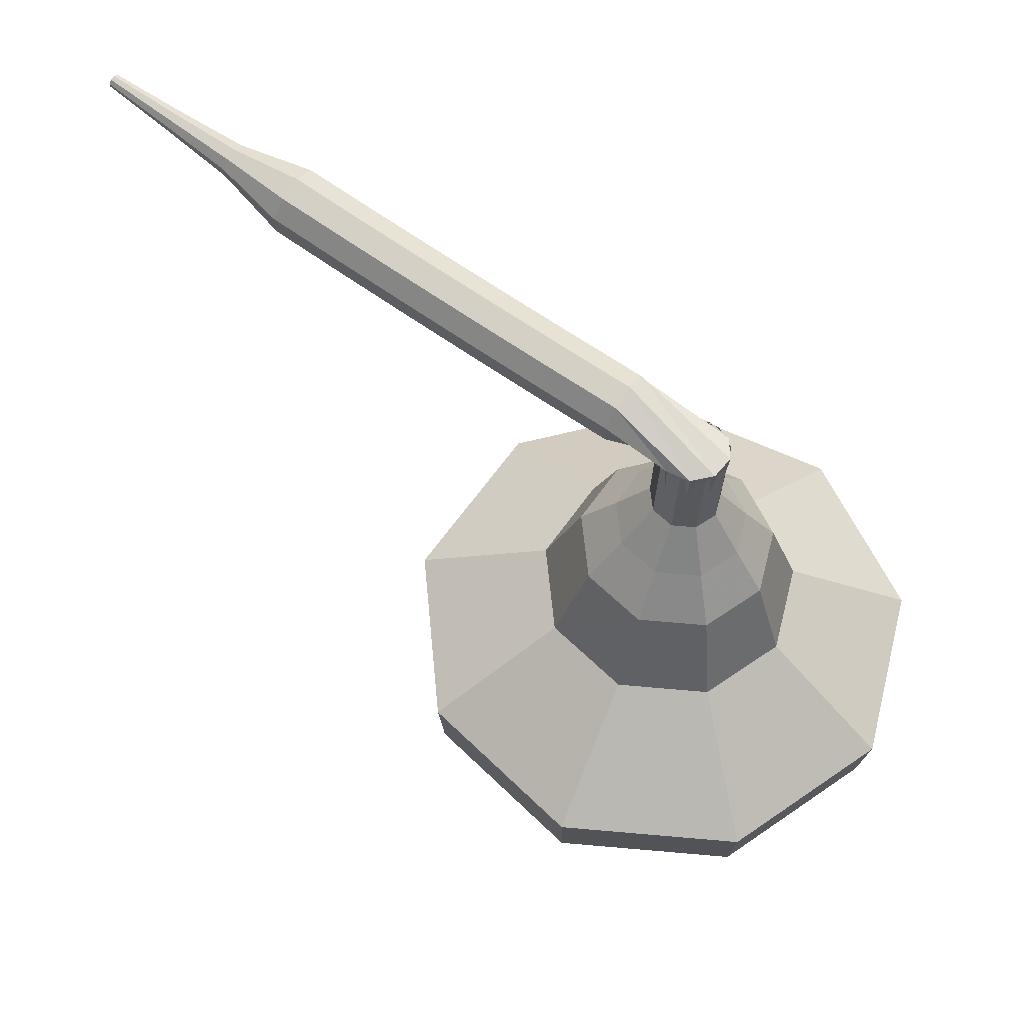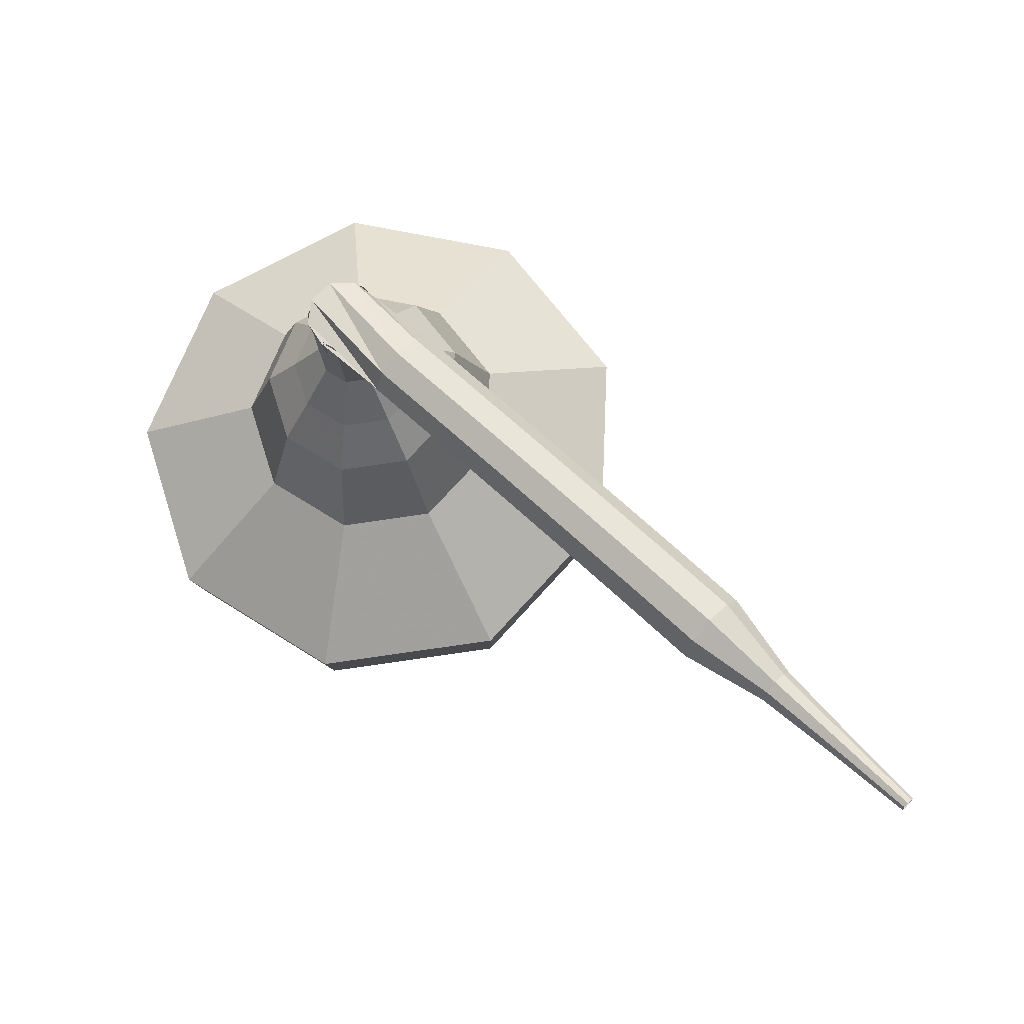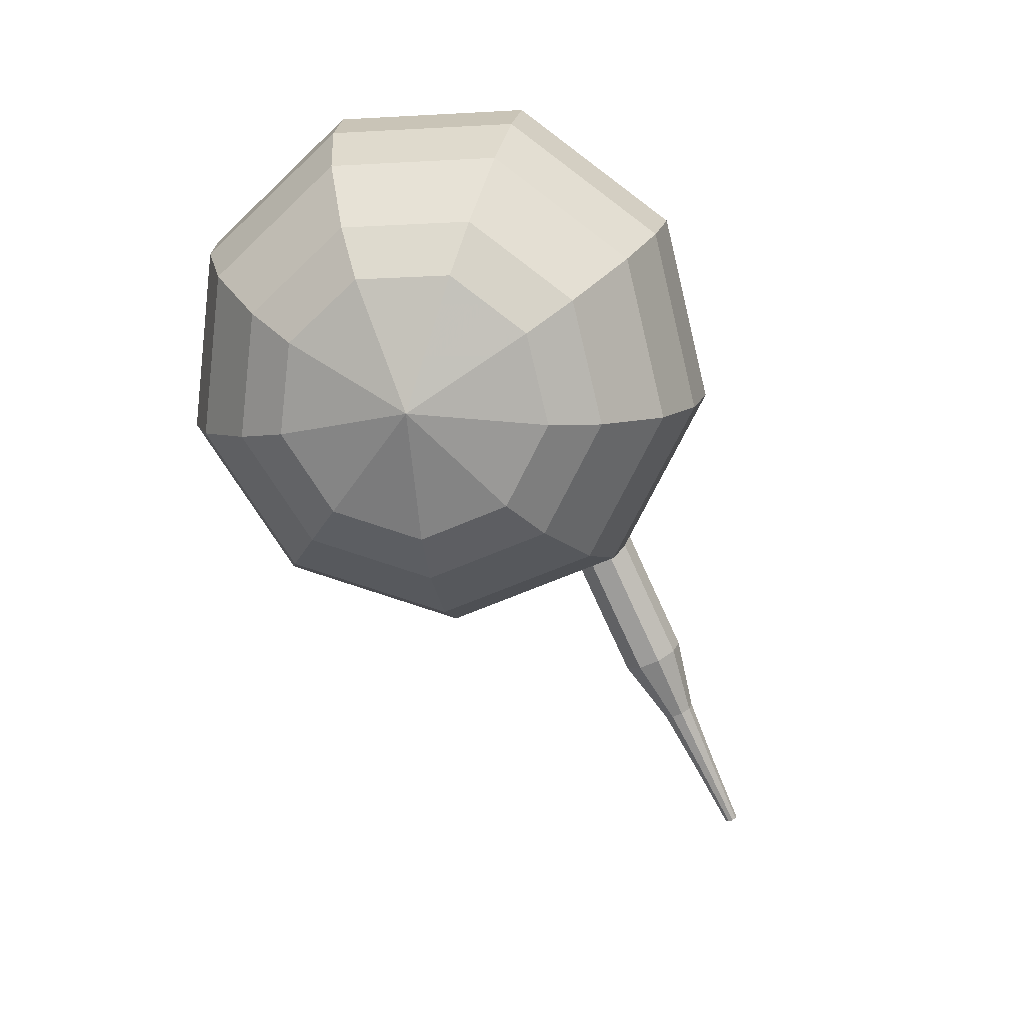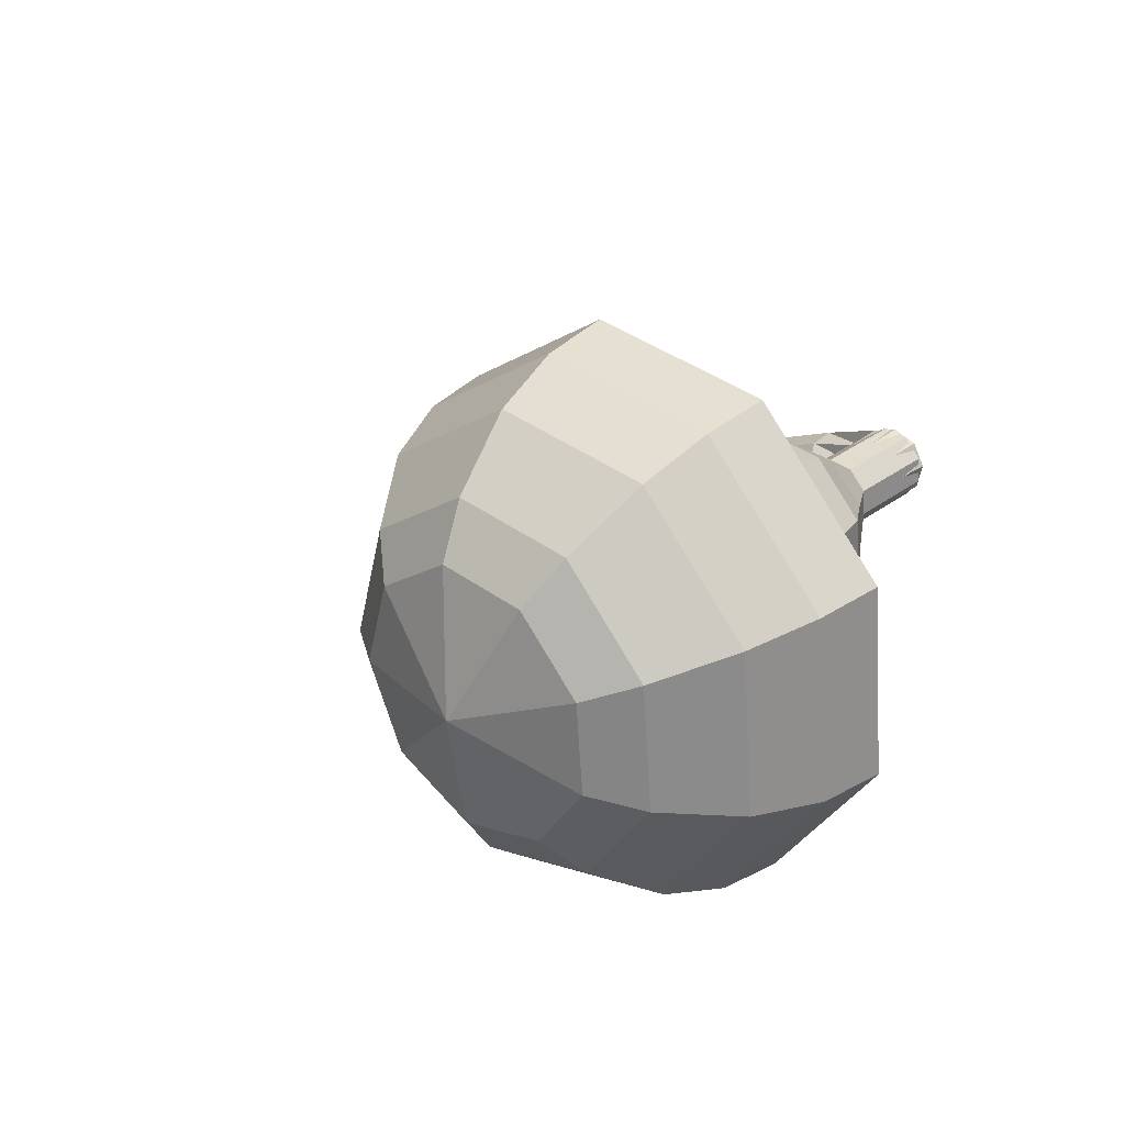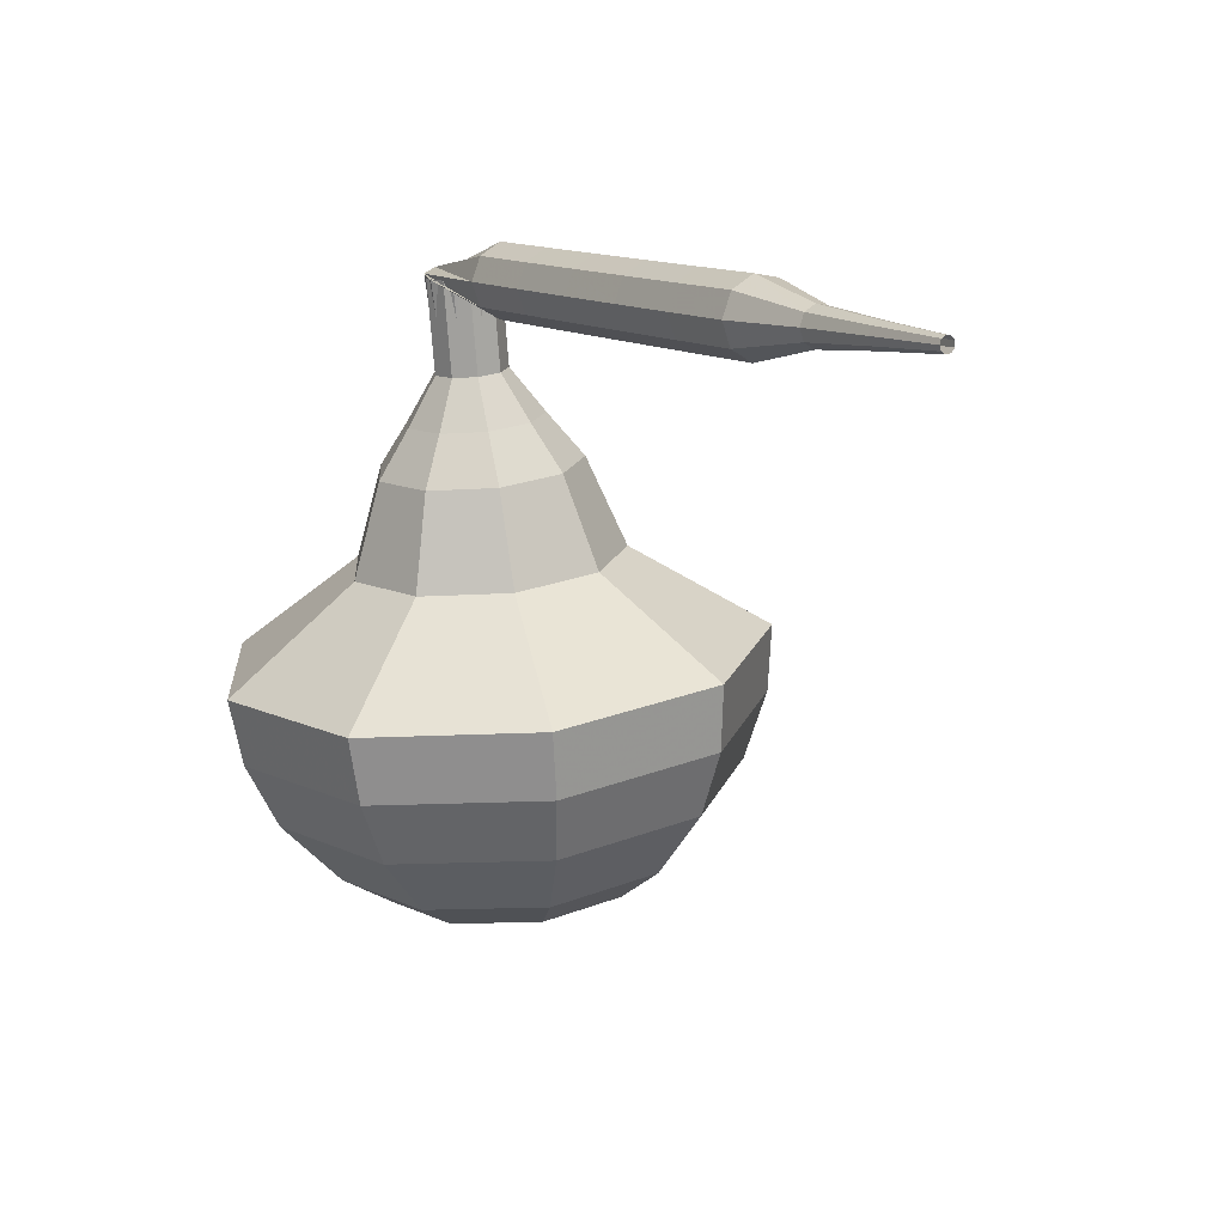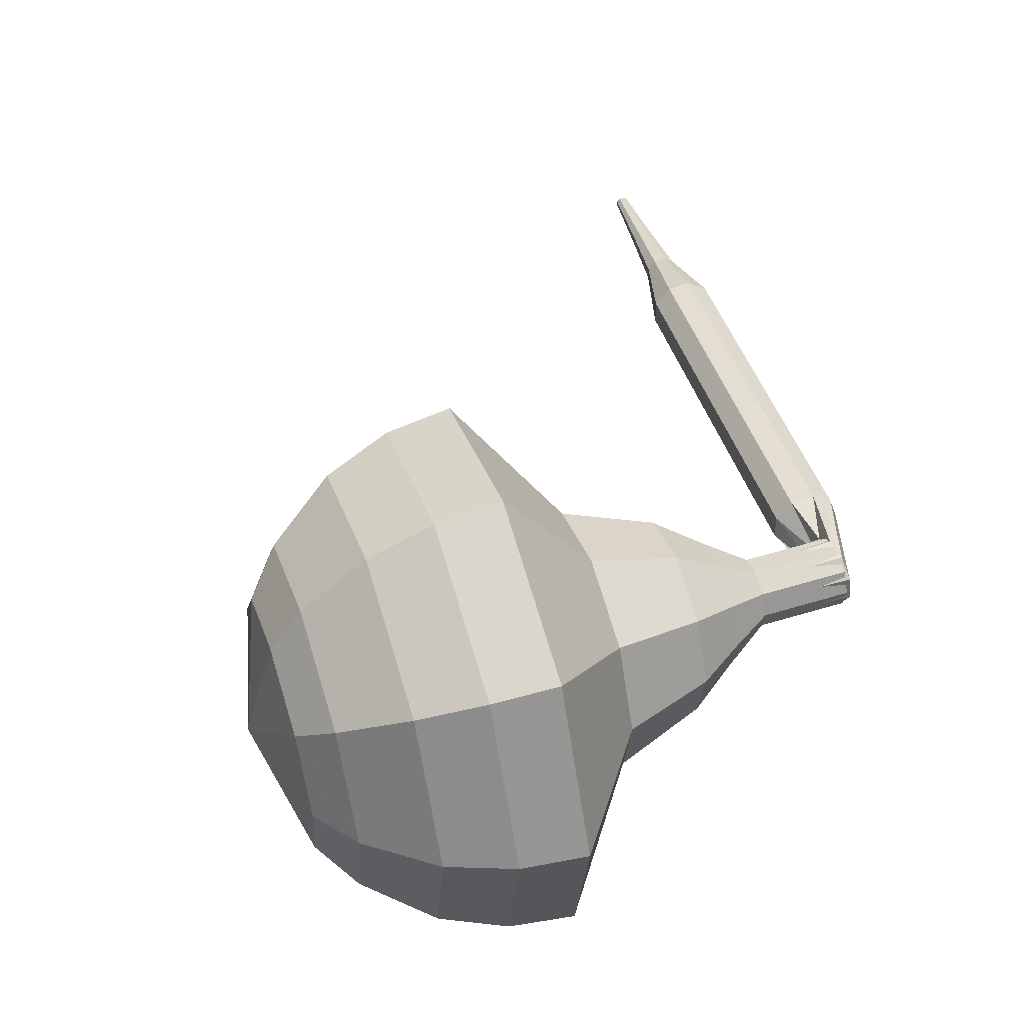
<metadata>
{"format":"obj","ext":"obj","renderer":"f3d","projection":"perspective","resolution":1024,"background":"white","views":[{"elev":68.1,"azim":-176.4,"up":"+Z"},{"elev":66.3,"azim":11.5,"up":"+Z"},{"elev":-75.9,"azim":-97.5,"up":"+Z"},{"elev":39.6,"azim":-138.4,"up":"+Y"},{"elev":11.0,"azim":26.2,"up":"+Z"},{"elev":75.0,"azim":-108.2,"up":"+Y"}]}
</metadata>
<code>
g tube1
v 243 143.7 129.4
v 241.3 140.8 129
v 238.1 139.7 128.8
v 234.9 141 128.9
v 233.2 143.9 129.2
v 233.9 147.2 129.6
v 236.5 149.3 129.9
v 239.9 149.3 130
v 242.5 147.1 129.8
v 243 143.7 129.4
v 241.7 144.1 128.5
v 240.4 142 128.2
v 238.1 141.2 128.1
v 235.8 142.1 128.1
v 234.6 144.2 128.3
v 235 146.6 128.6
v 237 148.2 128.9
v 239.4 148.1 128.9
v 241.3 146.5 128.8
v 241.7 144.1 128.5
v 238.2 144.9 127.6
v 238.2 144.9 127.6
v 238.2 144.9 127.6
v 238.2 144.9 127.6
v 238.2 144.9 127.6
v 238.2 144.9 127.6
v 238.2 144.9 127.6
v 238.2 144.9 127.6
v 238.2 144.9 127.6
v 238.2 144.9 127.6
v 236.9 142.4 145.1
v 237.3 141.9 145
v 238 141.8 144.9
v 238.6 142.2 145
v 238.8 142.9 145.1
v 238.5 143.5 145.2
v 237.9 143.8 145.3
v 237.2 143.6 145.3
v 236.8 143 145.3
v 236.9 142.4 145.1
v 239.2 140.8 145.1
v 239.3 141 144.4
v 239.6 141.5 144.1
v 239.9 142.1 144.2
v 240.2 142.4 144.7
v 240.2 142.4 145.4
v 239.9 142.1 146
v 239.6 141.5 146.1
v 239.3 141 145.7
v 239.2 140.8 145.1
v 241.1 139.6 145.1
v 241.2 139.8 144.4
v 241.5 140.4 144.1
v 241.8 140.9 144.2
v 242.1 141.3 144.7
v 242.1 141.3 145.4
v 241.8 140.9 145.9
v 241.5 140.3 146
v 241.2 139.8 145.7
v 241.1 139.6 145.1
v 243 138.5 145
v 243.1 138.7 144.4
v 243.4 139.2 144
v 243.7 139.8 144.2
v 244 140.1 144.7
v 244 140.1 145.4
v 243.7 139.8 145.9
v 243.4 139.2 146
v 243.1 138.7 145.7
v 243 138.5 145
v 244.8 137.3 145
v 245 137.5 144.3
v 245.3 138 144
v 245.6 138.6 144.1
v 245.9 139 144.6
v 245.9 139 145.3
v 245.6 138.6 145.9
v 245.3 138 146
v 245 137.5 145.6
v 244.8 137.3 145
v 246.7 136.1 145
v 246.8 136.3 144.3
v 247.2 136.8 144
v 247.5 137.4 144.1
v 247.8 137.8 144.6
v 247.8 137.8 145.3
v 247.5 137.4 145.8
v 247.2 136.8 146
v 246.9 136.3 145.6
v 246.7 136.1 145
v 248.6 135 144.9
v 248.7 135.2 144.3
v 249 135.7 144
v 249.4 136.2 144.1
v 249.6 136.6 144.6
v 249.6 136.6 145.3
v 249.4 136.2 145.8
v 249.1 135.7 145.9
v 248.7 135.2 145.6
v 248.6 135 144.9
v 250.7 134.2 144.9
v 250.8 134.3 144.6
v 251 134.5 144.4
v 251.1 134.8 144.5
v 251.3 135 144.8
v 251.3 135 145.1
v 251.2 134.8 145.4
v 251 134.5 145.4
v 250.8 134.3 145.2
v 250.7 134.2 144.9
v 252.7 133.1 144.9
v 252.7 133.2 144.7
v 252.8 133.3 144.6
v 253 133.5 144.6
v 253 133.7 144.8
v 253 133.7 145
v 253 133.5 145.2
v 252.8 133.3 145.2
v 252.7 133.2 145.1
v 252.7 133.1 144.9
v 254.6 132 144.9
v 254.7 132.1 144.8
v 254.7 132.2 144.7
v 254.8 132.3 144.7
v 254.8 132.3 144.8
v 254.8 132.3 145
v 254.8 132.3 145.1
v 254.7 132.2 145.1
v 254.7 132.1 145
v 254.6 132 144.9
f 1 2 12
f 12 11 1
f 2 3 13
f 13 12 2
f 3 4 14
f 14 13 3
f 4 5 15
f 15 14 4
f 5 6 16
f 16 15 5
f 6 7 17
f 17 16 6
f 7 8 18
f 18 17 7
f 8 9 19
f 19 18 8
f 9 10 20
f 20 19 9
f 11 12 22
f 22 21 11
f 12 13 23
f 23 22 12
f 13 14 24
f 24 23 13
f 14 15 25
f 25 24 14
f 15 16 26
f 26 25 15
f 16 17 27
f 27 26 16
f 17 18 28
f 28 27 17
f 18 19 29
f 29 28 18
f 19 20 30
f 30 29 19
f 21 22 32
f 32 31 21
f 22 23 33
f 33 32 22
f 23 24 34
f 34 33 23
f 24 25 35
f 35 34 24
f 25 26 36
f 36 35 25
f 26 27 37
f 37 36 26
f 27 28 38
f 38 37 27
f 28 29 39
f 39 38 28
f 29 30 40
f 40 39 29
f 31 32 42
f 42 41 31
f 32 33 43
f 43 42 32
f 33 34 44
f 44 43 33
f 34 35 45
f 45 44 34
f 35 36 46
f 46 45 35
f 36 37 47
f 47 46 36
f 37 38 48
f 48 47 37
f 38 39 49
f 49 48 38
f 39 40 50
f 50 49 39
f 41 42 52
f 52 51 41
f 42 43 53
f 53 52 42
f 43 44 54
f 54 53 43
f 44 45 55
f 55 54 44
f 45 46 56
f 56 55 45
f 46 47 57
f 57 56 46
f 47 48 58
f 58 57 47
f 48 49 59
f 59 58 48
f 49 50 60
f 60 59 49
f 51 52 62
f 62 61 51
f 52 53 63
f 63 62 52
f 53 54 64
f 64 63 53
f 54 55 65
f 65 64 54
f 55 56 66
f 66 65 55
f 56 57 67
f 67 66 56
f 57 58 68
f 68 67 57
f 58 59 69
f 69 68 58
f 59 60 70
f 70 69 59
f 61 62 72
f 72 71 61
f 62 63 73
f 73 72 62
f 63 64 74
f 74 73 63
f 64 65 75
f 75 74 64
f 65 66 76
f 76 75 65
f 66 67 77
f 77 76 66
f 67 68 78
f 78 77 67
f 68 69 79
f 79 78 68
f 69 70 80
f 80 79 69
f 71 72 82
f 82 81 71
f 72 73 83
f 83 82 72
f 73 74 84
f 84 83 73
f 74 75 85
f 85 84 74
f 75 76 86
f 86 85 75
f 76 77 87
f 87 86 76
f 77 78 88
f 88 87 77
f 78 79 89
f 89 88 78
f 79 80 90
f 90 89 79
f 81 82 92
f 92 91 81
f 82 83 93
f 93 92 82
f 83 84 94
f 94 93 83
f 84 85 95
f 95 94 84
f 85 86 96
f 96 95 85
f 86 87 97
f 97 96 86
f 87 88 98
f 98 97 87
f 88 89 99
f 99 98 88
f 89 90 100
f 100 99 89
f 91 92 102
f 102 101 91
f 92 93 103
f 103 102 92
f 93 94 104
f 104 103 93
f 94 95 105
f 105 104 94
f 95 96 106
f 106 105 95
f 96 97 107
f 107 106 96
f 97 98 108
f 108 107 97
f 98 99 109
f 109 108 98
f 99 100 110
f 110 109 99
f 101 102 112
f 112 111 101
f 102 103 113
f 113 112 102
f 103 104 114
f 114 113 103
f 104 105 115
f 115 114 104
f 105 106 116
f 116 115 105
f 106 107 117
f 117 116 106
f 107 108 118
f 118 117 107
f 108 109 119
f 119 118 108
f 109 110 120
f 120 119 109
f 111 112 122
f 122 121 111
f 112 113 123
f 123 122 112
f 113 114 124
f 124 123 113
f 114 115 125
f 125 124 114
f 115 116 126
f 126 125 115
f 116 117 127
f 127 126 116
f 117 118 128
f 128 127 117
f 118 119 129
f 129 128 118
f 119 120 130
f 130 129 119
v 238.7 142.6 145.1
v 238.4 142 145.1
v 237.7 141.8 145
v 237.1 142 145
v 236.8 142.6 145.1
v 236.9 143.3 145.2
v 237.4 143.7 145.2
v 238.1 143.7 145.3
v 238.6 143.3 145.2
v 238.7 142.6 145.1
v 238.8 142.7 143.9
v 238.4 142.2 143.8
v 237.8 141.9 143.7
v 237.1 142.2 143.8
v 236.8 142.8 143.8
v 236.9 143.4 143.9
v 237.5 143.9 144
v 238.1 143.9 144
v 238.7 143.4 143.9
v 238.8 142.7 143.9
v 238.8 142.9 142.6
v 238.5 142.3 142.5
v 237.8 142.1 142.5
v 237.2 142.3 142.5
v 236.8 142.9 142.6
v 237 143.6 142.6
v 237.5 144 142.7
v 238.2 144 142.7
v 238.7 143.6 142.7
v 238.8 142.9 142.6
v 239.7 142.9 141.3
v 239 141.8 141.2
v 237.8 141.4 141.1
v 236.6 141.8 141.1
v 236 143 141.3
v 236.2 144.2 141.4
v 237.2 145 141.5
v 238.5 145 141.6
v 239.5 144.1 141.5
v 239.7 142.9 141.3
v 240.6 142.9 140.1
v 239.7 141.2 139.8
v 237.8 140.6 139.7
v 236 141.3 139.8
v 235.1 143 139.9
v 235.5 144.8 140.2
v 237 146 140.4
v 238.9 146 140.4
v 240.3 144.7 140.3
v 240.6 142.9 140.1
v 241.6 143 137.5
v 240.3 140.8 137.2
v 237.9 140 137.1
v 235.5 140.9 137.1
v 234.2 143.1 137.4
v 234.7 145.6 137.7
v 236.7 147.2 137.9
v 239.3 147.2 138
v 241.2 145.5 137.8
v 241.6 143 137.5
v 245.4 142.6 135
v 242.7 138.2 134.4
v 237.9 136.6 134.1
v 233.1 138.4 134.2
v 230.6 142.8 134.7
v 231.6 147.8 135.3
v 235.5 151 135.8
v 240.7 150.9 135.9
v 244.6 147.6 135.6
v 245.4 142.6 135
v 245.2 142.8 133.1
v 242.6 138.6 132.6
v 237.9 137 132.3
v 233.3 138.8 132.4
v 230.9 143.1 132.8
v 231.8 147.9 133.4
v 235.7 151 133.9
v 240.6 151 134
v 244.4 147.7 133.7
v 245.2 142.8 133.1
v 244.5 143.2 131.3
v 242.2 139.4 130.8
v 238 138 130.5
v 233.8 139.6 130.6
v 231.7 143.4 131
v 232.5 147.8 131.5
v 236 150.5 132
v 240.4 150.5 132.1
v 243.8 147.6 131.8
v 244.5 143.2 131.3
v 243 143.7 129.4
v 241.3 140.8 129
v 238.1 139.7 128.8
v 234.9 141 128.9
v 233.2 143.9 129.2
v 233.9 147.2 129.6
v 236.5 149.3 129.9
v 239.9 149.3 130
v 242.5 147.1 129.8
v 243 143.7 129.4
v 241.7 144.1 128.5
v 240.4 142 128.2
v 238.1 141.2 128.1
v 235.8 142.1 128.1
v 234.6 144.2 128.3
v 235 146.6 128.6
v 237 148.2 128.9
v 239.4 148.1 128.9
v 241.3 146.5 128.8
v 241.7 144.1 128.5
v 238.2 144.9 127.6
v 238.2 144.9 127.6
v 238.2 144.9 127.6
v 238.2 144.9 127.6
v 238.2 144.9 127.6
v 238.2 144.9 127.6
v 238.2 144.9 127.6
v 238.2 144.9 127.6
v 238.2 144.9 127.6
v 238.2 144.9 127.6
f 131 132 142
f 142 141 131
f 132 133 143
f 143 142 132
f 133 134 144
f 144 143 133
f 134 135 145
f 145 144 134
f 135 136 146
f 146 145 135
f 136 137 147
f 147 146 136
f 137 138 148
f 148 147 137
f 138 139 149
f 149 148 138
f 139 140 150
f 150 149 139
f 141 142 152
f 152 151 141
f 142 143 153
f 153 152 142
f 143 144 154
f 154 153 143
f 144 145 155
f 155 154 144
f 145 146 156
f 156 155 145
f 146 147 157
f 157 156 146
f 147 148 158
f 158 157 147
f 148 149 159
f 159 158 148
f 149 150 160
f 160 159 149
f 151 152 162
f 162 161 151
f 152 153 163
f 163 162 152
f 153 154 164
f 164 163 153
f 154 155 165
f 165 164 154
f 155 156 166
f 166 165 155
f 156 157 167
f 167 166 156
f 157 158 168
f 168 167 157
f 158 159 169
f 169 168 158
f 159 160 170
f 170 169 159
f 161 162 172
f 172 171 161
f 162 163 173
f 173 172 162
f 163 164 174
f 174 173 163
f 164 165 175
f 175 174 164
f 165 166 176
f 176 175 165
f 166 167 177
f 177 176 166
f 167 168 178
f 178 177 167
f 168 169 179
f 179 178 168
f 169 170 180
f 180 179 169
f 171 172 182
f 182 181 171
f 172 173 183
f 183 182 172
f 173 174 184
f 184 183 173
f 174 175 185
f 185 184 174
f 175 176 186
f 186 185 175
f 176 177 187
f 187 186 176
f 177 178 188
f 188 187 177
f 178 179 189
f 189 188 178
f 179 180 190
f 190 189 179
f 181 182 192
f 192 191 181
f 182 183 193
f 193 192 182
f 183 184 194
f 194 193 183
f 184 185 195
f 195 194 184
f 185 186 196
f 196 195 185
f 186 187 197
f 197 196 186
f 187 188 198
f 198 197 187
f 188 189 199
f 199 198 188
f 189 190 200
f 200 199 189
f 191 192 202
f 202 201 191
f 192 193 203
f 203 202 192
f 193 194 204
f 204 203 193
f 194 195 205
f 205 204 194
f 195 196 206
f 206 205 195
f 196 197 207
f 207 206 196
f 197 198 208
f 208 207 197
f 198 199 209
f 209 208 198
f 199 200 210
f 210 209 199
f 201 202 212
f 212 211 201
f 202 203 213
f 213 212 202
f 203 204 214
f 214 213 203
f 204 205 215
f 215 214 204
f 205 206 216
f 216 215 205
f 206 207 217
f 217 216 206
f 207 208 218
f 218 217 207
f 208 209 219
f 219 218 208
f 209 210 220
f 220 219 209
f 211 212 222
f 222 221 211
f 212 213 223
f 223 222 212
f 213 214 224
f 224 223 213
f 214 215 225
f 225 224 214
f 215 216 226
f 226 225 215
f 216 217 227
f 227 226 216
f 217 218 228
f 228 227 217
f 218 219 229
f 229 228 218
f 219 220 230
f 230 229 219
f 221 222 232
f 232 231 221
f 222 223 233
f 233 232 222
f 223 224 234
f 234 233 223
f 224 225 235
f 235 234 224
f 225 226 236
f 236 235 225
f 226 227 237
f 237 236 226
f 227 228 238
f 238 237 227
f 228 229 239
f 239 238 228
f 229 230 240
f 240 239 229
f 231 232 242
f 242 241 231
f 232 233 243
f 243 242 232
f 233 234 244
f 244 243 233
f 234 235 245
f 245 244 234
f 235 236 246
f 246 245 235
f 236 237 247
f 247 246 236
f 237 238 248
f 248 247 237
f 238 239 249
f 249 248 238
f 239 240 250
f 250 249 239
g

</code>
